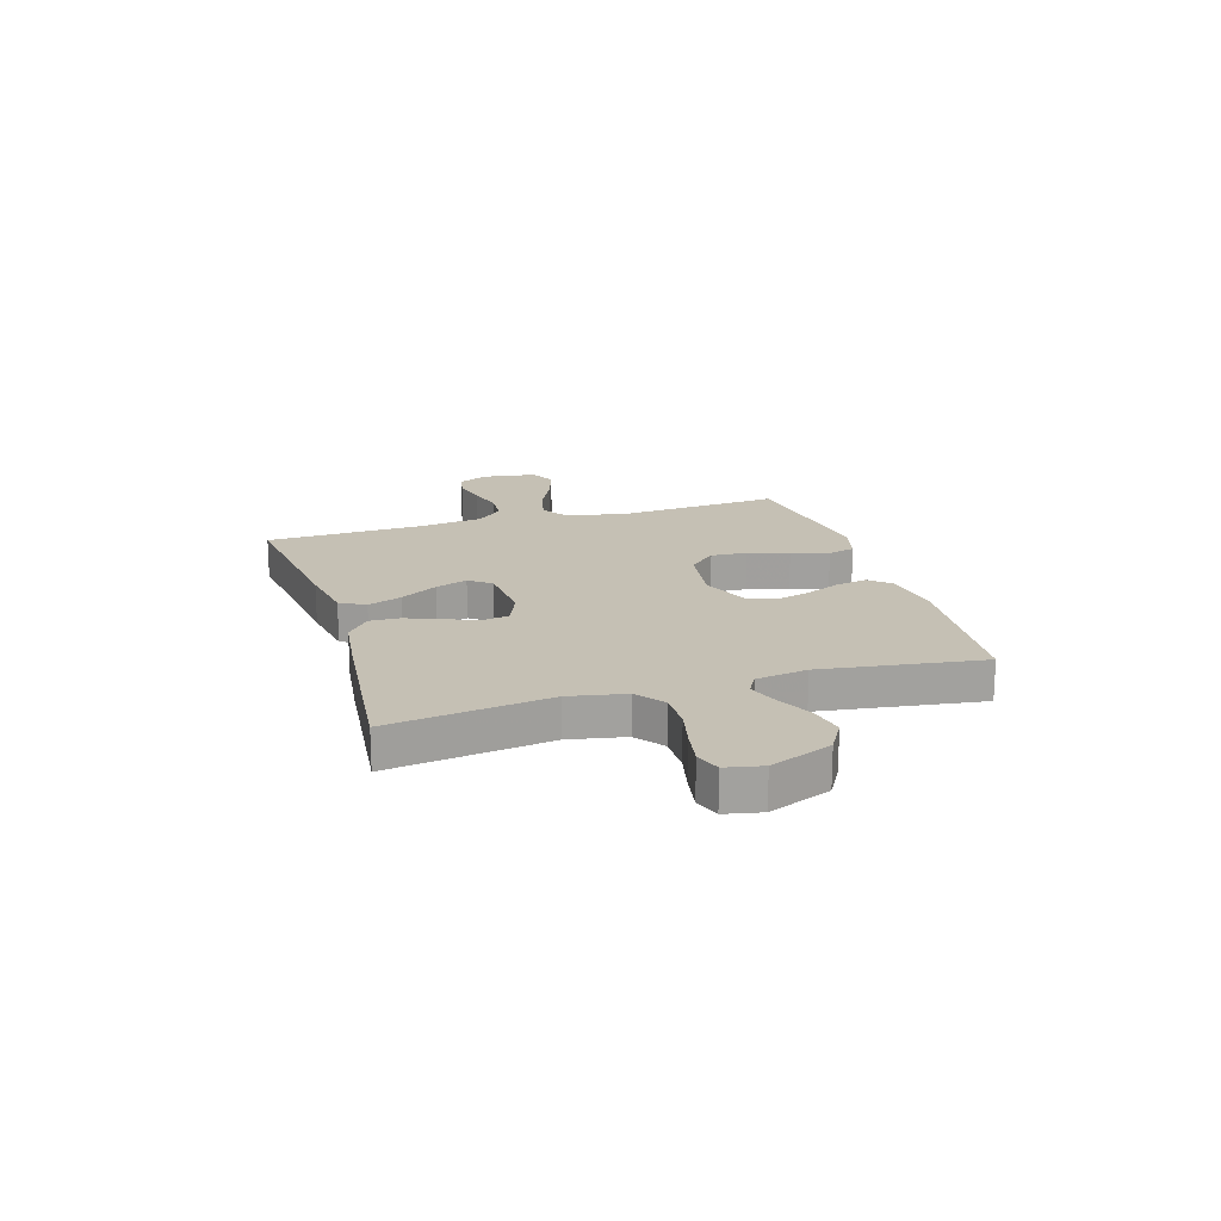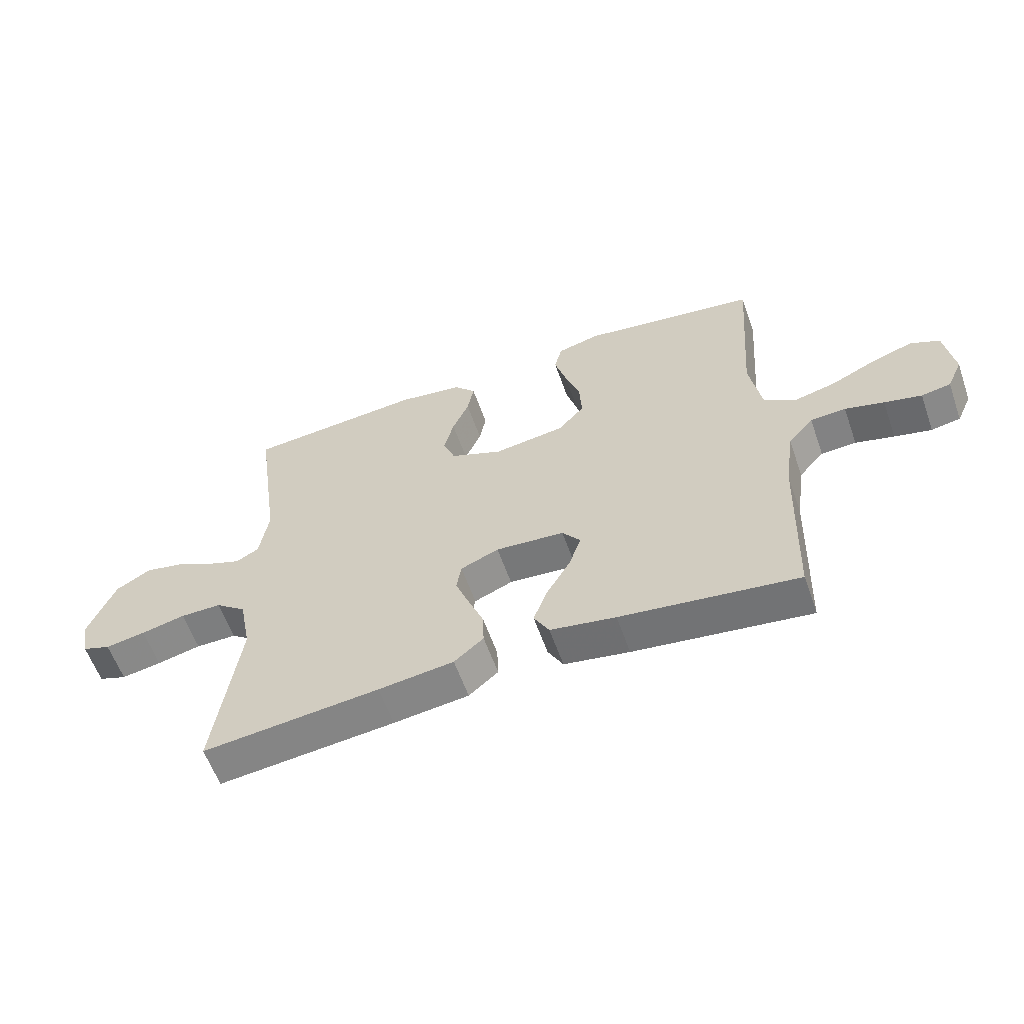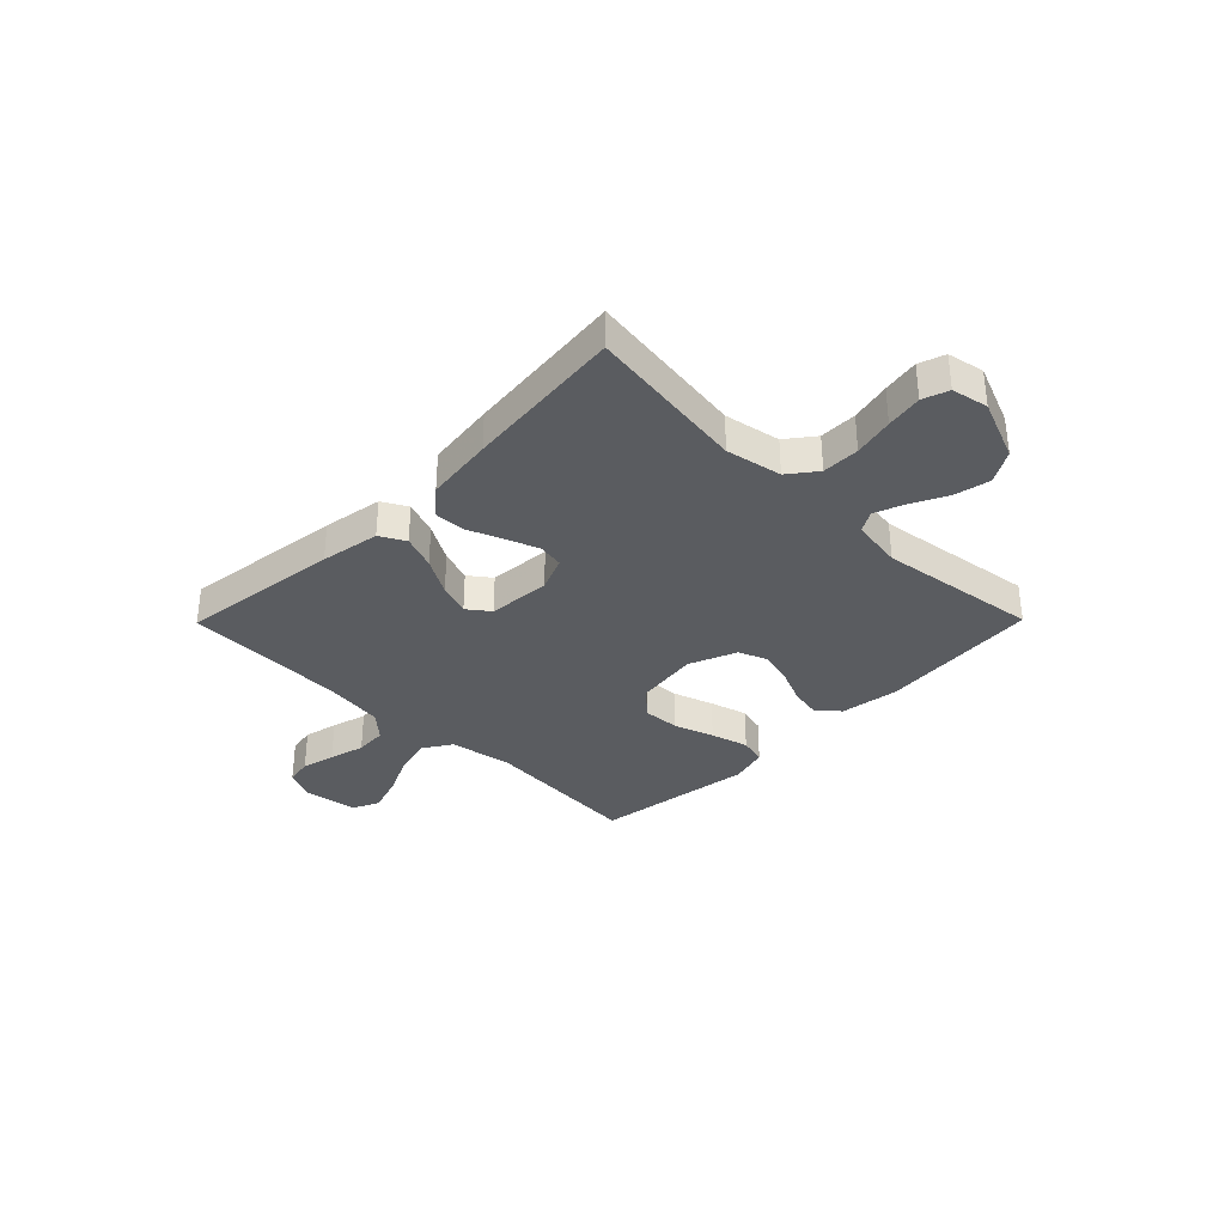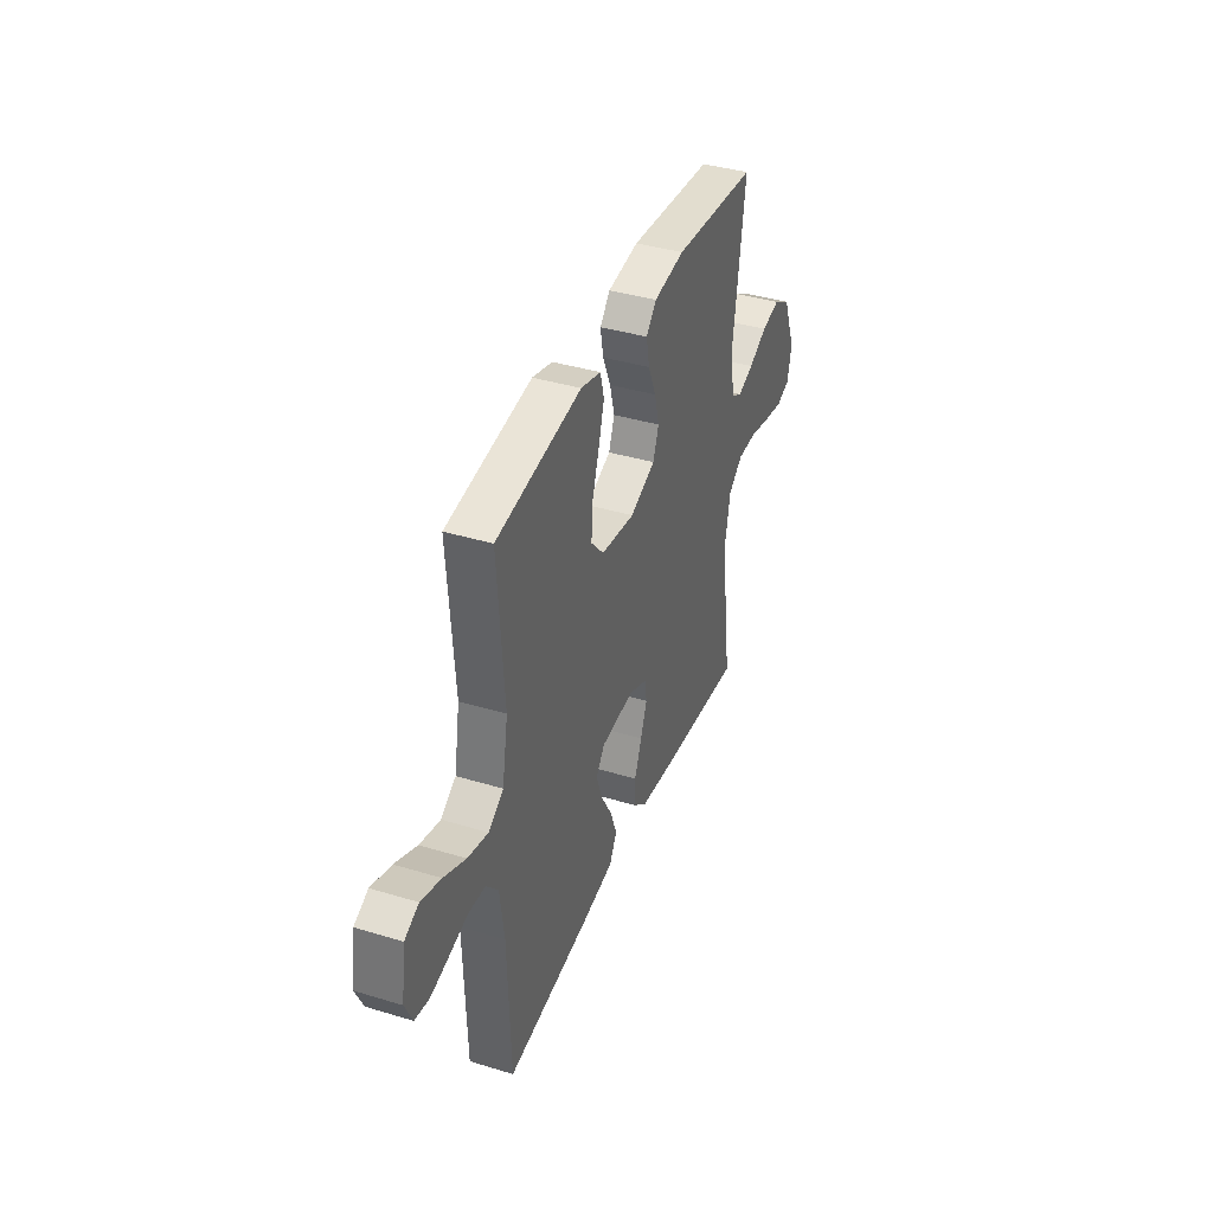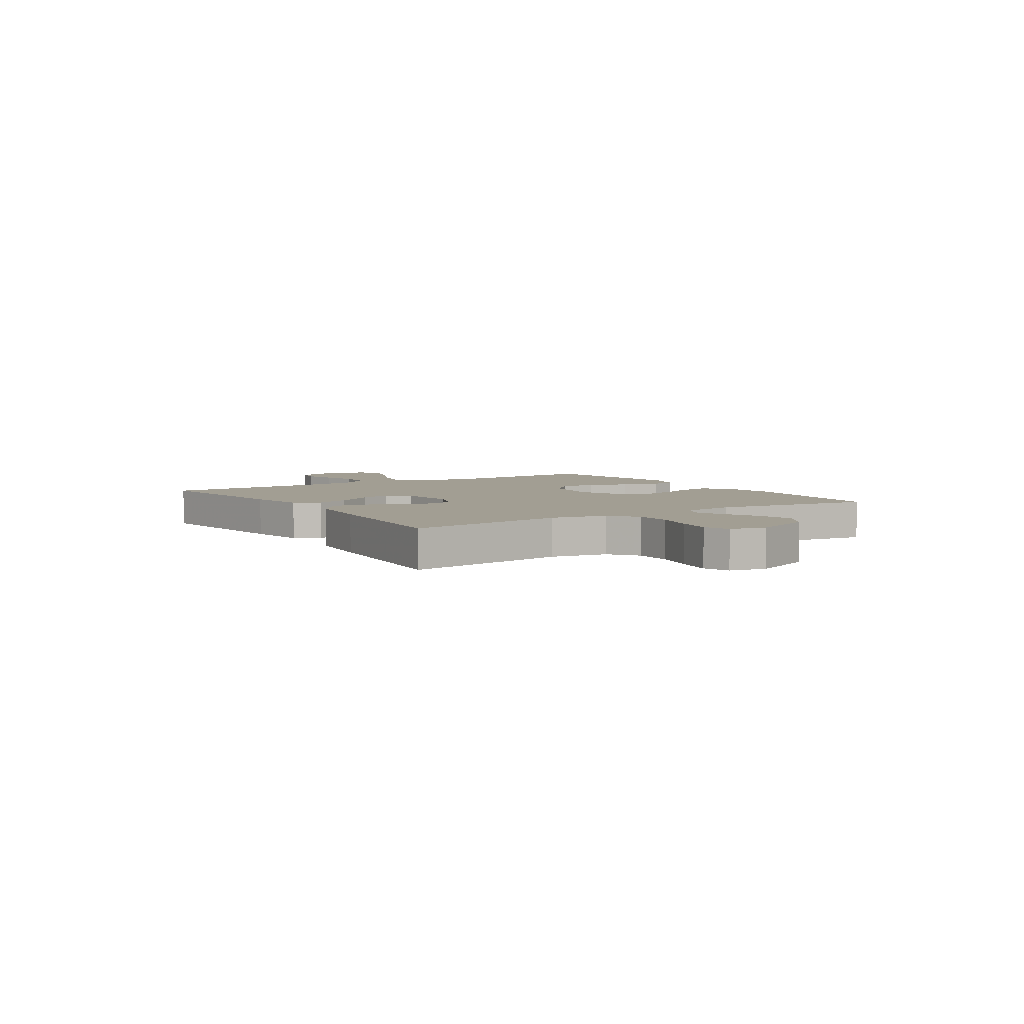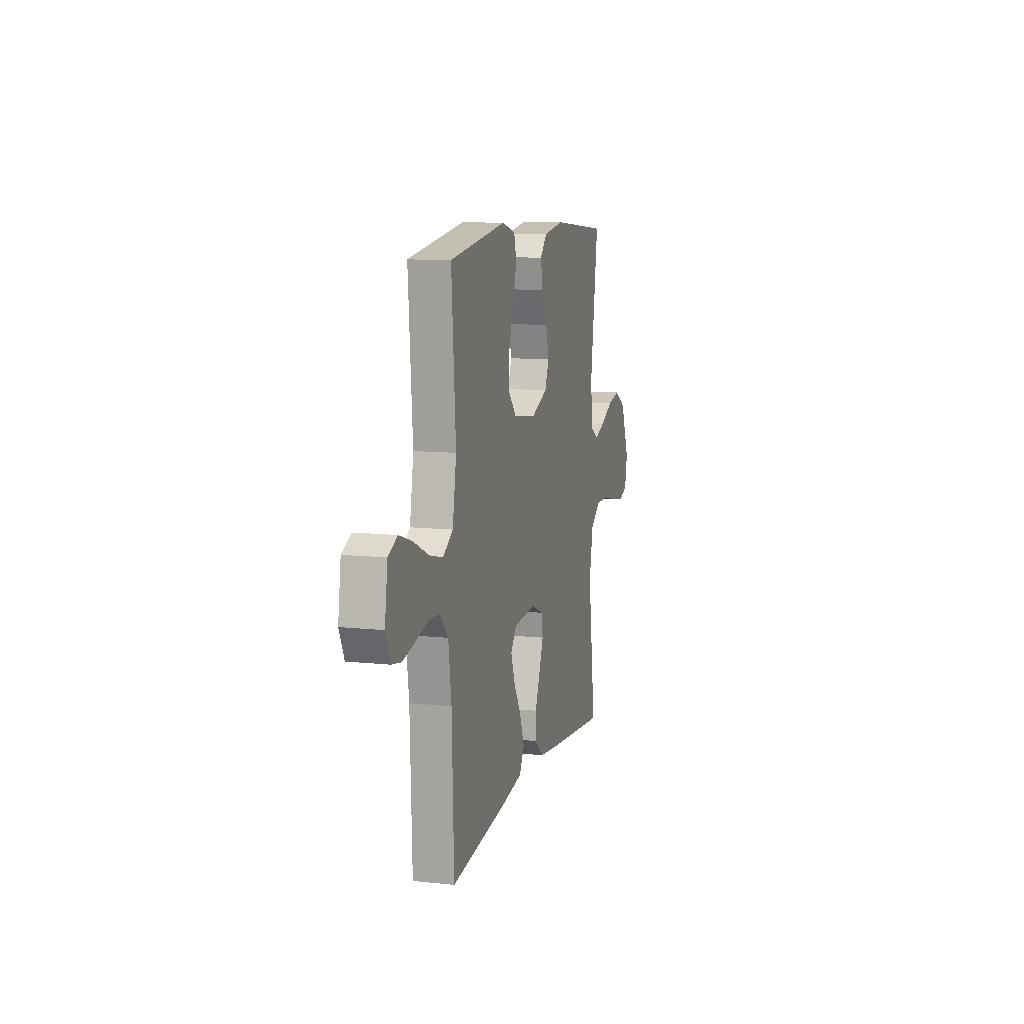
<metadata>
{"format":"obj","ext":"obj","renderer":"f3d","projection":"perspective","resolution":1024,"background":"white","views":[{"elev":18.3,"azim":-107.0,"up":"+Y"},{"elev":-59.3,"azim":19.4,"up":"+Z"},{"elev":-34.2,"azim":-134.6,"up":"+Y"},{"elev":39.0,"azim":110.8,"up":"+Z"},{"elev":5.0,"azim":-123.0,"up":"+Y"},{"elev":10.5,"azim":105.1,"up":"+Z"}]}
</metadata>
<code>
v 0.5 0.07 0.5
v 0.478 0.07 0.2
v 0.498 0.07 0.082
v 0.551 0.07 0.048
v 0.623 0.07 0.066
v 0.7 0.07 0.102
v 0.77 0.07 0.125
v 0.819 0.07 0.102
v 0.834 0.07 0
v 0.808 0.07 -0.057
v 0.758 0.07 -0.066
v 0.695 0.07 -0.051
v 0.629 0.07 -0.033
v 0.569 0.07 -0.037
v 0.526 0.07 -0.085
v 0.51 0.07 -0.2
v 0.5 0.07 -0.5
v 0.2 0.07 -0.461
v 0.089 0.07 -0.442
v 0.063 0.07 -0.395
v 0.087 0.07 -0.331
v 0.127 0.07 -0.262
v 0.148 0.07 -0.202
v 0.117 0.07 -0.161
v 0 0.07 -0.152
v -0.065 0.07 -0.179
v -0.073 0.07 -0.228
v -0.05 0.07 -0.289
v -0.024 0.07 -0.354
v -0.022 0.07 -0.411
v -0.072 0.07 -0.453
v -0.2 0.07 -0.469
v -0.5 0.07 -0.5
v -0.459 0.07 -0.2
v -0.479 0.07 -0.096
v -0.531 0.07 -0.056
v -0.601 0.07 -0.056
v -0.676 0.07 -0.073
v -0.744 0.07 -0.085
v -0.792 0.07 -0.068
v -0.806 0.07 0
v -0.76 0.07 0.115
v -0.7 0.07 0.15
v -0.634 0.07 0.136
v -0.568 0.07 0.103
v -0.512 0.07 0.082
v -0.473 0.07 0.104
v -0.458 0.07 0.2
v -0.5 0.07 0.5
v -0.2 0.07 0.526
v -0.09 0.07 0.51
v -0.054 0.07 0.47
v -0.065 0.07 0.412
v -0.093 0.07 0.347
v -0.11 0.07 0.283
v -0.089 0.07 0.229
v 0 0.07 0.193
v 0.12 0.07 0.21
v 0.165 0.07 0.26
v 0.161 0.07 0.328
v 0.136 0.07 0.403
v 0.116 0.07 0.473
v 0.129 0.07 0.524
v 0.2 0.07 0.543
v 0.5 0 0.5
v 0.478 0 0.2
v 0.498 0 0.082
v 0.551 0 0.048
v 0.623 0 0.066
v 0.7 0 0.102
v 0.77 0 0.125
v 0.819 0 0.102
v 0.834 0 0
v 0.808 0 -0.057
v 0.758 0 -0.066
v 0.695 0 -0.051
v 0.629 0 -0.033
v 0.569 0 -0.037
v 0.526 0 -0.085
v 0.51 0 -0.2
v 0.5 0 -0.5
v 0.2 0 -0.461
v 0.089 0 -0.442
v 0.063 0 -0.395
v 0.087 0 -0.331
v 0.127 0 -0.262
v 0.148 0 -0.202
v 0.117 0 -0.161
v 0 0 -0.152
v -0.065 0 -0.179
v -0.073 0 -0.228
v -0.05 0 -0.289
v -0.024 0 -0.354
v -0.022 0 -0.411
v -0.072 0 -0.453
v -0.2 0 -0.469
v -0.5 0 -0.5
v -0.459 0 -0.2
v -0.479 0 -0.096
v -0.531 0 -0.056
v -0.601 0 -0.056
v -0.676 0 -0.073
v -0.744 0 -0.085
v -0.792 0 -0.068
v -0.806 0 0
v -0.76 0 0.115
v -0.7 0 0.15
v -0.634 0 0.136
v -0.568 0 0.103
v -0.512 0 0.082
v -0.473 0 0.104
v -0.458 0 0.2
v -0.5 0 0.5
v -0.2 0 0.526
v -0.09 0 0.51
v -0.054 0 0.47
v -0.065 0 0.412
v -0.093 0 0.347
v -0.11 0 0.283
v -0.089 0 0.229
v 0 0 0.193
v 0.12 0 0.21
v 0.165 0 0.26
v 0.161 0 0.328
v 0.136 0 0.403
v 0.116 0 0.473
v 0.129 0 0.524
v 0.2 0 0.543
f 64 1 2
f 63 64 2
f 62 63 2
f 61 62 2
f 60 61 2
f 59 60 2 3
f 58 59 3 4
f 57 58 4
f 52 53 54
f 51 52 54
f 50 51 54
f 49 50 54
f 48 49 54
f 47 48 54 55
f 46 47 55 56
f 43 44 45
f 42 43 45
f 41 42 45
f 40 41 45
f 39 40 45
f 38 39 45
f 37 38 45
f 36 37 45 46
f 46 56 57
f 36 46 57
f 35 36 57
f 32 33 34
f 31 32 34
f 30 31 34
f 29 30 34
f 28 29 34
f 27 28 34 35
f 20 21 22
f 19 20 22
f 18 19 22
f 17 18 22
f 16 17 22
f 15 16 22 23
f 14 15 23 24
f 11 12 13
f 10 11 13
f 9 10 13
f 8 9 13
f 7 8 13
f 6 7 13
f 5 6 13
f 4 5 13 14
f 14 24 25
f 4 14 25
f 57 4 25
f 26 27 35
f 25 26 35 57
f 66 65 128
f 66 128 127
f 66 127 126
f 66 126 125
f 66 125 124
f 67 66 124 123
f 68 67 123 122
f 68 122 121
f 118 117 116
f 118 116 115
f 118 115 114
f 118 114 113
f 118 113 112
f 119 118 112 111
f 120 119 111 110
f 109 108 107
f 109 107 106
f 109 106 105
f 109 105 104
f 109 104 103
f 109 103 102
f 109 102 101
f 110 109 101 100
f 121 120 110
f 121 110 100
f 121 100 99
f 98 97 96
f 98 96 95
f 98 95 94
f 98 94 93
f 98 93 92
f 99 98 92 91
f 86 85 84
f 86 84 83
f 86 83 82
f 86 82 81
f 86 81 80
f 87 86 80 79
f 88 87 79 78
f 77 76 75
f 77 75 74
f 77 74 73
f 77 73 72
f 77 72 71
f 77 71 70
f 77 70 69
f 78 77 69 68
f 89 88 78
f 89 78 68
f 89 68 121
f 99 91 90
f 121 99 90 89
f 1 65 66 2
f 2 66 67 3
f 3 67 68 4
f 4 68 69 5
f 5 69 70 6
f 6 70 71 7
f 7 71 72 8
f 8 72 73 9
f 9 73 74 10
f 10 74 75 11
f 11 75 76 12
f 12 76 77 13
f 13 77 78 14
f 14 78 79 15
f 15 79 80 16
f 16 80 81 17
f 17 81 82 18
f 18 82 83 19
f 19 83 84 20
f 20 84 85 21
f 21 85 86 22
f 22 86 87 23
f 23 87 88 24
f 24 88 89 25
f 25 89 90 26
f 26 90 91 27
f 27 91 92 28
f 28 92 93 29
f 29 93 94 30
f 30 94 95 31
f 31 95 96 32
f 32 96 97 33
f 33 97 98 34
f 34 98 99 35
f 35 99 100 36
f 36 100 101 37
f 37 101 102 38
f 38 102 103 39
f 39 103 104 40
f 40 104 105 41
f 41 105 106 42
f 42 106 107 43
f 43 107 108 44
f 44 108 109 45
f 45 109 110 46
f 46 110 111 47
f 47 111 112 48
f 48 112 113 49
f 49 113 114 50
f 50 114 115 51
f 51 115 116 52
f 52 116 117 53
f 53 117 118 54
f 54 118 119 55
f 55 119 120 56
f 56 120 121 57
f 57 121 122 58
f 58 122 123 59
f 59 123 124 60
f 60 124 125 61
f 61 125 126 62
f 62 126 127 63
f 63 127 128 64
f 64 128 65 1

</code>
